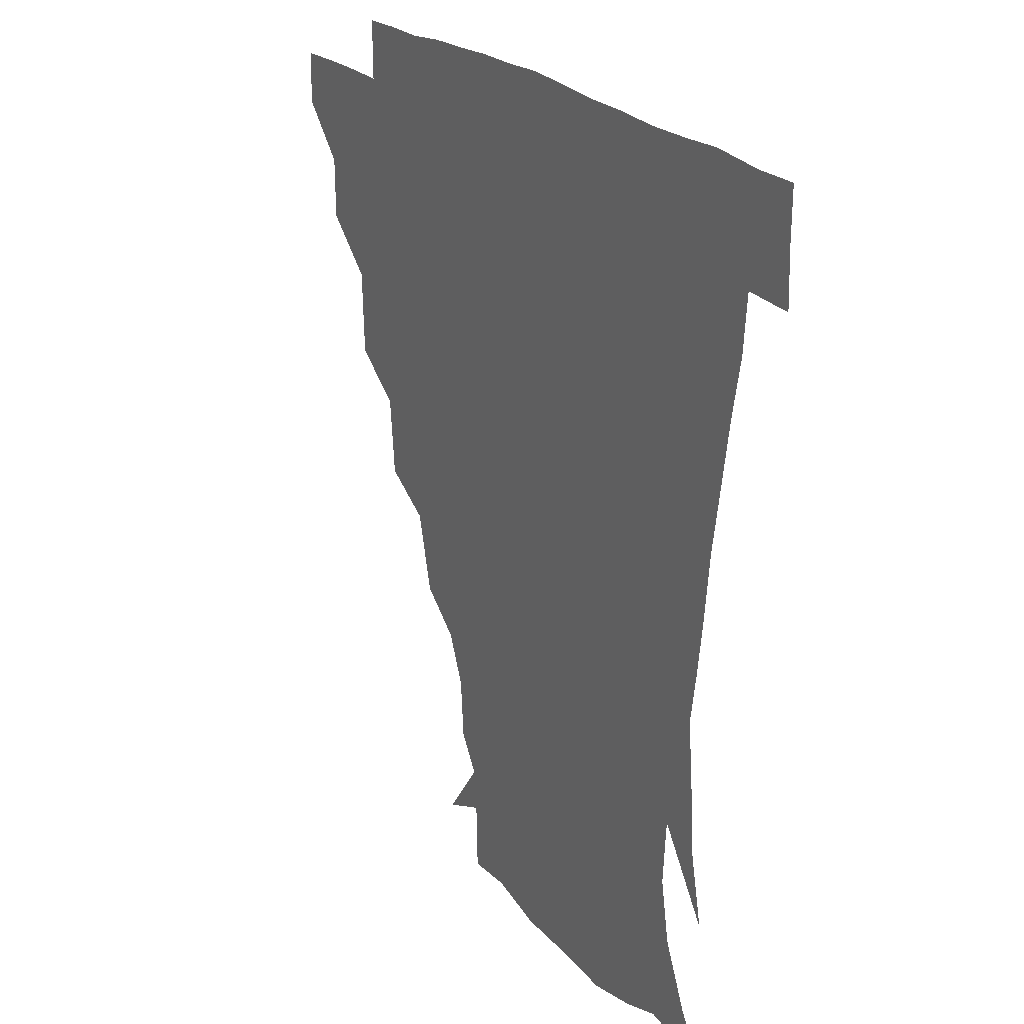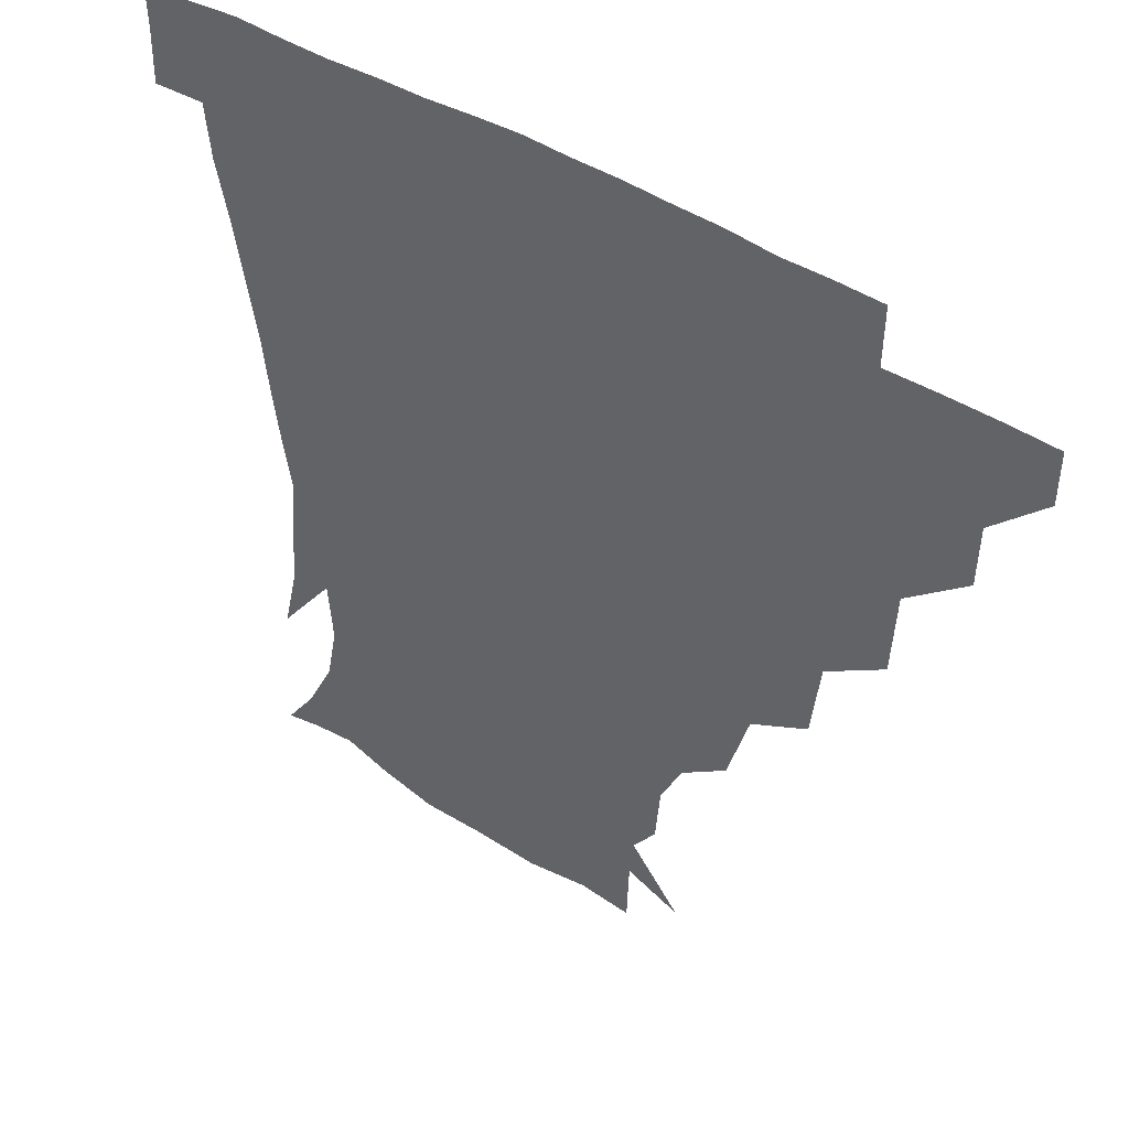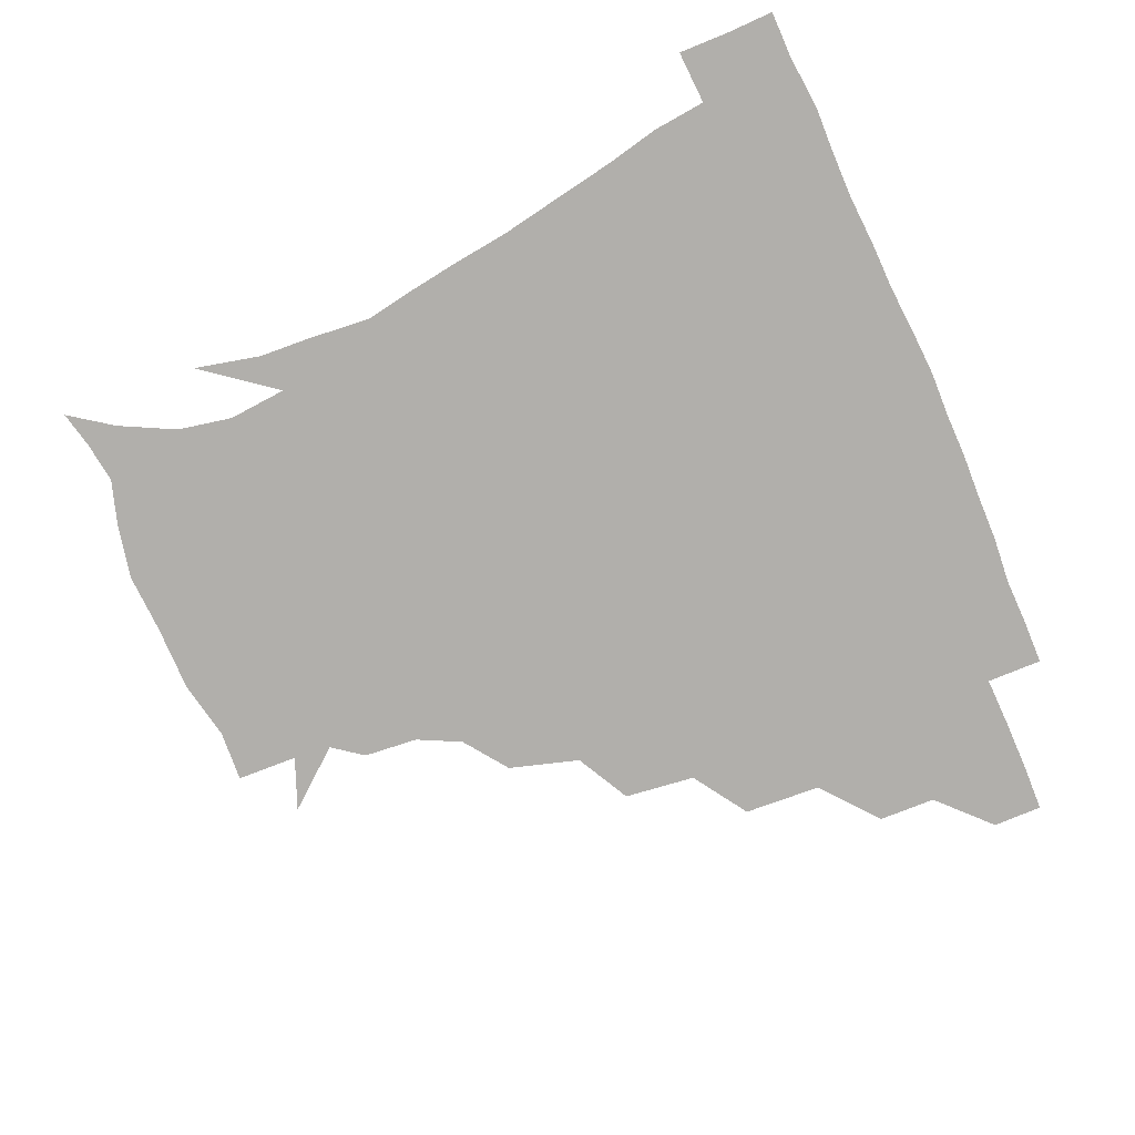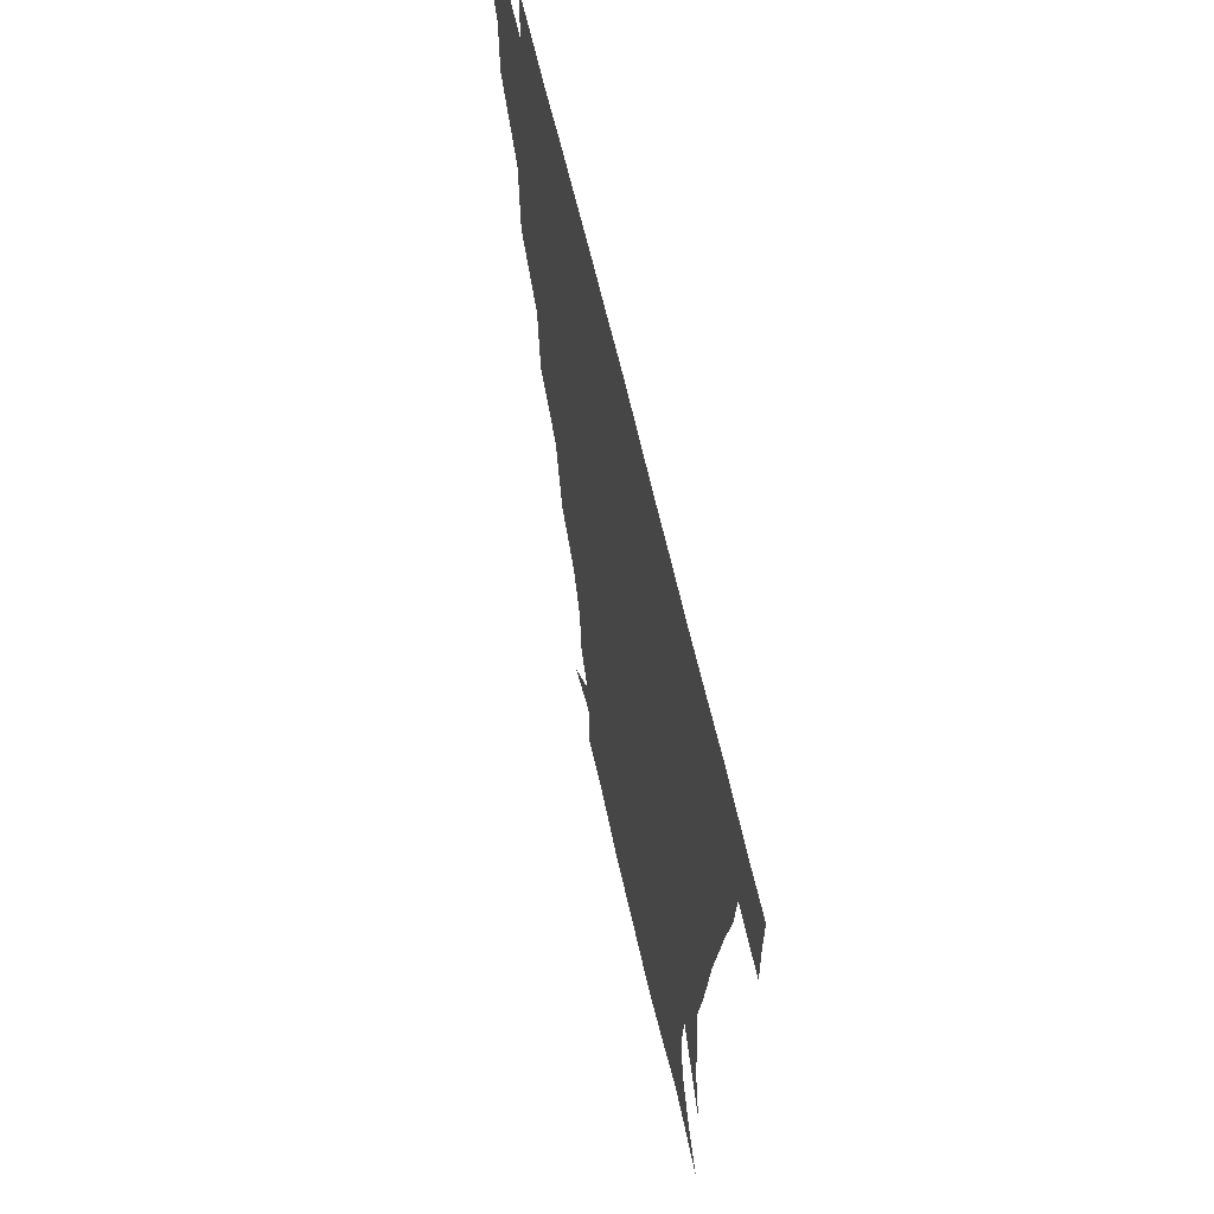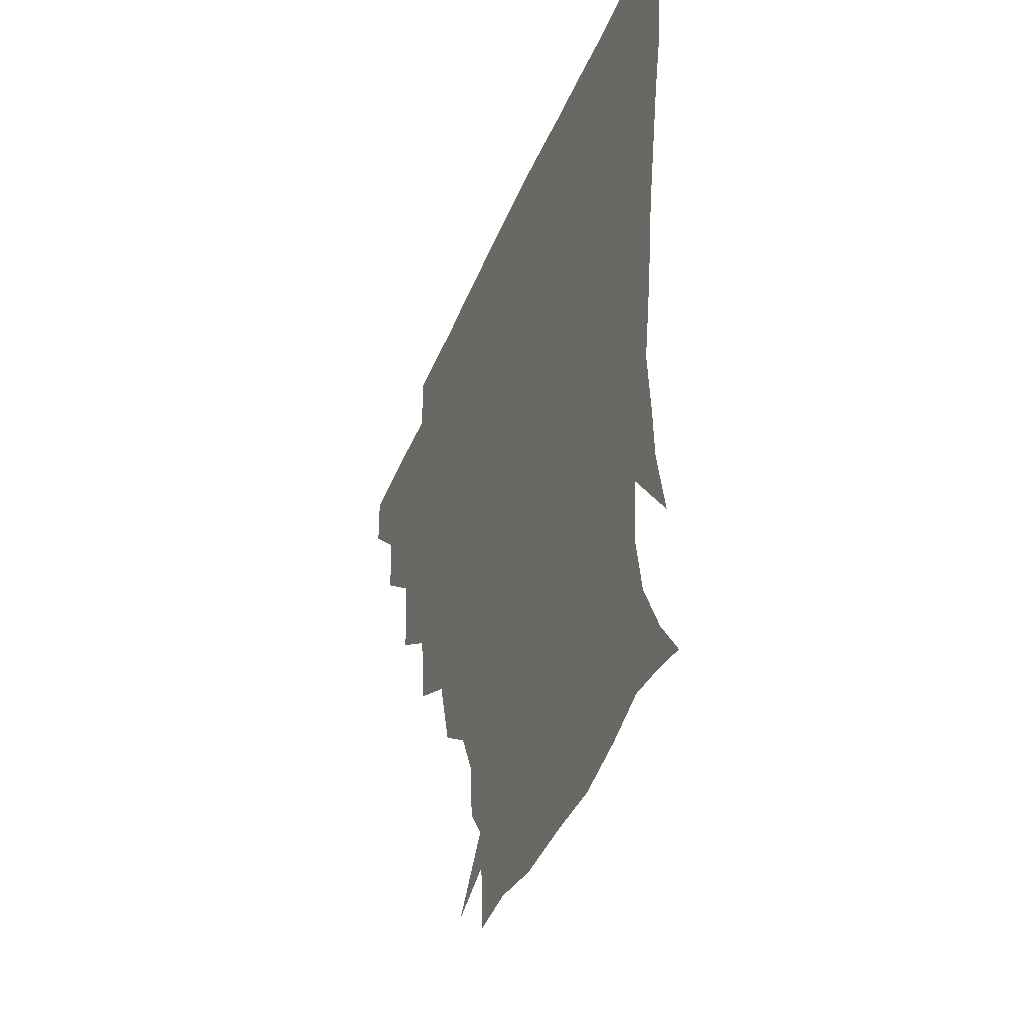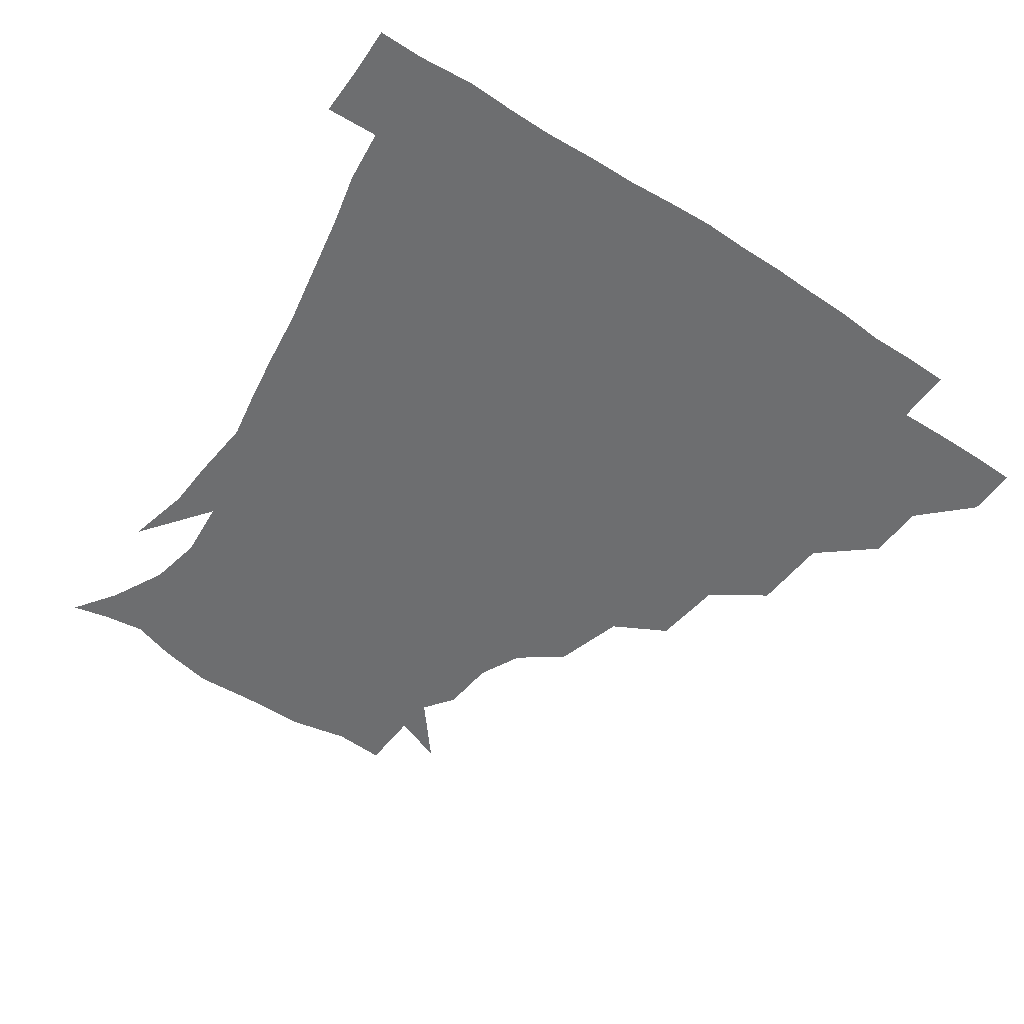
<metadata>
{"format":"obj","ext":"obj","renderer":"f3d","projection":"perspective","resolution":1024,"background":"white","views":[{"elev":20.9,"azim":61.6,"up":"+Y"},{"elev":43.4,"azim":-142.3,"up":"+Y"},{"elev":-78.3,"azim":113.1,"up":"+Z"},{"elev":62.6,"azim":77.3,"up":"+Y"},{"elev":-40.5,"azim":69.5,"up":"+Y"},{"elev":-54.2,"azim":145.4,"up":"+Z"}]}
</metadata>
<code>
v 451.2 345.2 0
v 451 360.8 0
v 467.8 311.4 0
v 467.3 329.5 0
v 467.1 345.5 0
v 466.5 361.2 0
v 487.4 271.8 0
v 486 296.4 0
v 484.1 315 0
v 483.1 330.8 0
v 482.3 345.8 0
v 482.3 361.1 0
v 507.9 237.4 0
v 505.1 260 0
v 501.4 279.7 0
v 500.2 301.3 0
v 499 316.9 0
v 498 331.3 0
v 497.8 345.9 0
v 497.7 360.7 0
v 497.4 378.3 0
v 531.8 205.8 0
v 525.2 228.1 0
v 519.7 245.7 0
v 518.3 270.5 0
v 515.8 286.1 0
v 514.3 301.9 0
v 513.5 317.3 0
v 512.8 331.7 0
v 512.5 345.8 0
v 512 360.4 0
v 511.4 378.5 0
v 554.1 164.5 0
v 552.6 181.7 0
v 545.9 195.4 0
v 539.7 217.9 0
v 535.8 237.7 0
v 533.6 257.8 0
v 531.8 274.9 0
v 530.5 289.5 0
v 529 303 0
v 528 317.2 0
v 527.5 331.3 0
v 527.4 345.9 0
v 526.8 361.6 0
v 526.2 378.2 0
v 546.1 136.4 0
v 561.3 154.8 0
v 562 172.6 0
v 558.9 189.9 0
v 554.1 207.6 0
v 550.4 222.9 0
v 547.6 243.7 0
v 546.9 260.8 0
v 545.3 276.1 0
v 544.4 289.5 0
v 544.2 304.3 0
v 543.4 317.8 0
v 542.6 331.6 0
v 542.6 345.9 0
v 541.8 361.5 0
v 540.9 379.3 0
v 562.5 142.8 0
v 570.6 158.9 0
v 570.8 181.7 0
v 568.5 196.1 0
v 564.5 212.7 0
v 563 229.3 0
v 560.6 246.2 0
v 560.4 264.2 0
v 558.8 275.4 0
v 558.9 290.4 0
v 558.7 304.5 0
v 558.5 318.1 0
v 559.4 331.7 0
v 557.5 346.3 0
v 556.9 360.7 0
v 555.5 379.5 0
v 563.2 123.4 0
v 577.7 147.4 0
v 582 165.1 0
v 581 184.4 0
v 578.8 201.4 0
v 576.9 216.6 0
v 575.6 234.7 0
v 575 248.4 0
v 573.7 264.7 0
v 573.3 276.6 0
v 573.7 291.7 0
v 573 304.4 0
v 572.6 317.3 0
v 573.2 331.8 0
v 572.1 346.3 0
v 571.6 360.1 0
v 569.8 380 0
v 579.3 124.3 0
v 591.2 147.8 0
v 592.8 168.1 0
v 593.2 185.9 0
v 590.5 201.8 0
v 589.2 217.6 0
v 588.4 233.4 0
v 587.7 250.5 0
v 587.4 264 0
v 587.7 277 0
v 587.8 292.1 0
v 587.2 304.1 0
v 587.4 317.8 0
v 587.8 331.8 0
v 586.7 346.6 0
v 585.9 361.4 0
v 584.2 379.8 0
v 597.9 120.4 0
v 605.1 148.8 0
v 604.5 168.4 0
v 604.7 187.9 0
v 602.4 204.7 0
v 601.9 219.1 0
v 601.8 236.6 0
v 601.3 249.7 0
v 601.5 262.7 0
v 601.7 278 0
v 601.8 291.8 0
v 602.4 305.1 0
v 602 318.2 0
v 602 331.8 0
v 601.3 346.8 0
v 600.7 361.8 0
v 598.3 380.1 0
v 618.9 120.3 0
v 617.9 150.3 0
v 617.1 169.5 0
v 616.3 189.4 0
v 614.9 205 0
v 614.3 220.2 0
v 614.4 236.3 0
v 614.7 249.4 0
v 615.6 264.6 0
v 615.8 278.5 0
v 616.2 291 0
v 616.7 305.7 0
v 617.1 319.1 0
v 616.5 332.8 0
v 615.9 347.1 0
v 616.1 361.2 0
v 612.9 379.3 0
v 637.8 119.3 0
v 630.5 149.4 0
v 629.1 170.1 0
v 627.5 190.4 0
v 627.5 206 0
v 626.9 220.2 0
v 627 235.5 0
v 628.3 248.4 0
v 629.2 263.4 0
v 629.5 277 0
v 630.5 290.9 0
v 630.9 304.9 0
v 631.7 319.4 0
v 632.2 332.6 0
v 632 346.3 0
v 632.3 359.7 0
v 628.2 378.1 0
v 655.2 122.8 0
v 643.3 148.7 0
v 640.3 169.9 0
v 639 189.1 0
v 639.4 205.1 0
v 639.4 218.8 0
v 639.8 232.7 0
v 640.8 247.2 0
v 642 263.5 0
v 643.1 276.3 0
v 644.1 292.1 0
v 645.3 305.6 0
v 646 319.2 0
v 646.6 332.7 0
v 647.3 346.3 0
v 646.6 360.2 0
v 643.3 377.7 0
v 669.1 127.1 0
v 657.1 146.5 0
v 651.4 167.4 0
v 650.2 185.9 0
v 651 202.4 0
v 651.2 216.3 0
v 651.9 230.3 0
v 652.9 244.7 0
v 653.8 262 0
v 655.8 276.7 0
v 657.4 290.3 0
v 658.7 305.7 0
v 660 319 0
v 661.1 332.8 0
v 662.1 346.3 0
v 661.1 360.7 0
v 659.1 376.8 0
v 682.3 125.3 0
v 670.9 142.1 0
v 663.1 162.2 0
v 661.7 179 0
v 662.4 196.9 0
v 662.2 211.8 0
v 662.7 227 0
v 663.7 242.3 0
v 665.3 258.4 0
v 667.3 274.1 0
v 669.5 291.4 0
v 671.8 303.8 0
v 673.7 318.6 0
v 675 332.2 0
v 676.5 346.4 0
v 675.3 361.9 0
v 674.3 376.7 0
v 693.8 122.6 0
v 684.2 136.3 0
v 675.5 153.7 0
v 672.2 170.8 0
v 673.8 189.5 0
v 672.5 205.6 0
v 672.6 221.4 0
v 674 235.1 0
v 675.9 251.8 0
v 678 269 0
v 680.2 286.6 0
v 683.9 300 0
v 686.6 317.3 0
v 688.8 331.8 0
v 689.9 346.3 0
v 689.9 361.6 0
v 688.7 377.1 0
v 691.2 166.4 0
v 686.4 187.5 0
v 685.6 203.4 0
v 683.7 223.8 0
v 686.4 238.5 0
v 688.9 255.1 0
v 691.3 273.7 0
v 694.7 291.8 0
v 698.4 311.8 0
v 702.3 328.7 0
v 704.1 345.5 0
v 705.5 360.8 0
v 706.4 375.4 0
v 720.8 344.6 0
v 720.5 360.5 0
v 720.9 375.3 0
f 4 5 1
f 1 5 2
f 5 6 2
f 8 9 3
f 3 9 4
f 9 10 4
f 4 10 5
f 10 11 5
f 5 11 6
f 11 12 6
f 14 15 7
f 7 15 8
f 15 16 8
f 8 16 9
f 16 17 9
f 9 17 10
f 17 18 10
f 10 18 11
f 18 19 11
f 11 19 12
f 19 20 12
f 23 24 13
f 13 24 14
f 24 25 14
f 14 25 15
f 25 26 15
f 15 26 16
f 26 27 16
f 16 27 17
f 27 28 17
f 17 28 18
f 28 29 18
f 18 29 19
f 29 30 19
f 19 30 20
f 30 31 20
f 20 31 21
f 31 32 21
f 35 36 22
f 22 36 23
f 36 37 23
f 23 37 24
f 37 38 24
f 24 38 25
f 38 39 25
f 25 39 26
f 39 40 26
f 26 40 27
f 40 41 27
f 27 41 28
f 41 42 28
f 28 42 29
f 42 43 29
f 29 43 30
f 43 44 30
f 30 44 31
f 44 45 31
f 31 45 32
f 45 46 32
f 48 49 33
f 33 49 34
f 49 50 34
f 34 50 35
f 50 51 35
f 35 51 36
f 51 52 36
f 36 52 37
f 52 53 37
f 37 53 38
f 53 54 38
f 38 54 39
f 54 55 39
f 39 55 40
f 55 56 40
f 40 56 41
f 56 57 41
f 41 57 42
f 57 58 42
f 42 58 43
f 58 59 43
f 43 59 44
f 59 60 44
f 44 60 45
f 60 61 45
f 45 61 46
f 61 62 46
f 47 63 48
f 63 64 48
f 48 64 49
f 64 65 49
f 49 65 50
f 65 66 50
f 50 66 51
f 66 67 51
f 51 67 52
f 67 68 52
f 52 68 53
f 68 69 53
f 53 69 54
f 69 70 54
f 54 70 55
f 70 71 55
f 55 71 56
f 71 72 56
f 56 72 57
f 72 73 57
f 57 73 58
f 73 74 58
f 58 74 59
f 74 75 59
f 59 75 60
f 75 76 60
f 60 76 61
f 76 77 61
f 61 77 62
f 77 78 62
f 79 80 63
f 63 80 64
f 80 81 64
f 64 81 65
f 81 82 65
f 65 82 66
f 82 83 66
f 66 83 67
f 83 84 67
f 67 84 68
f 84 85 68
f 68 85 69
f 85 86 69
f 69 86 70
f 86 87 70
f 70 87 71
f 87 88 71
f 71 88 72
f 88 89 72
f 72 89 73
f 89 90 73
f 73 90 74
f 90 91 74
f 74 91 75
f 91 92 75
f 75 92 76
f 92 93 76
f 76 93 77
f 93 94 77
f 77 94 78
f 94 95 78
f 79 96 80
f 96 97 80
f 80 97 81
f 97 98 81
f 81 98 82
f 98 99 82
f 82 99 83
f 99 100 83
f 83 100 84
f 100 101 84
f 84 101 85
f 101 102 85
f 85 102 86
f 102 103 86
f 86 103 87
f 103 104 87
f 87 104 88
f 104 105 88
f 88 105 89
f 105 106 89
f 89 106 90
f 106 107 90
f 90 107 91
f 107 108 91
f 91 108 92
f 108 109 92
f 92 109 93
f 109 110 93
f 93 110 94
f 110 111 94
f 94 111 95
f 111 112 95
f 96 113 97
f 113 114 97
f 97 114 98
f 114 115 98
f 98 115 99
f 115 116 99
f 99 116 100
f 116 117 100
f 100 117 101
f 117 118 101
f 101 118 102
f 118 119 102
f 102 119 103
f 119 120 103
f 103 120 104
f 120 121 104
f 104 121 105
f 121 122 105
f 105 122 106
f 122 123 106
f 106 123 107
f 123 124 107
f 107 124 108
f 124 125 108
f 108 125 109
f 125 126 109
f 109 126 110
f 126 127 110
f 110 127 111
f 127 128 111
f 111 128 112
f 128 129 112
f 113 130 114
f 130 131 114
f 114 131 115
f 131 132 115
f 115 132 116
f 132 133 116
f 116 133 117
f 133 134 117
f 117 134 118
f 134 135 118
f 118 135 119
f 135 136 119
f 119 136 120
f 136 137 120
f 120 137 121
f 137 138 121
f 121 138 122
f 138 139 122
f 122 139 123
f 139 140 123
f 123 140 124
f 140 141 124
f 124 141 125
f 141 142 125
f 125 142 126
f 142 143 126
f 126 143 127
f 143 144 127
f 127 144 128
f 144 145 128
f 128 145 129
f 145 146 129
f 130 147 131
f 147 148 131
f 131 148 132
f 148 149 132
f 132 149 133
f 149 150 133
f 133 150 134
f 150 151 134
f 134 151 135
f 151 152 135
f 135 152 136
f 152 153 136
f 136 153 137
f 153 154 137
f 137 154 138
f 154 155 138
f 138 155 139
f 155 156 139
f 139 156 140
f 156 157 140
f 140 157 141
f 157 158 141
f 141 158 142
f 158 159 142
f 142 159 143
f 159 160 143
f 143 160 144
f 160 161 144
f 144 161 145
f 161 162 145
f 145 162 146
f 162 163 146
f 147 164 148
f 164 165 148
f 148 165 149
f 165 166 149
f 149 166 150
f 166 167 150
f 150 167 151
f 167 168 151
f 151 168 152
f 168 169 152
f 152 169 153
f 169 170 153
f 153 170 154
f 170 171 154
f 154 171 155
f 171 172 155
f 155 172 156
f 172 173 156
f 156 173 157
f 173 174 157
f 157 174 158
f 174 175 158
f 158 175 159
f 175 176 159
f 159 176 160
f 176 177 160
f 160 177 161
f 177 178 161
f 161 178 162
f 178 179 162
f 162 179 163
f 179 180 163
f 164 181 165
f 181 182 165
f 165 182 166
f 182 183 166
f 166 183 167
f 183 184 167
f 167 184 168
f 184 185 168
f 168 185 169
f 185 186 169
f 169 186 170
f 186 187 170
f 170 187 171
f 187 188 171
f 171 188 172
f 188 189 172
f 172 189 173
f 189 190 173
f 173 190 174
f 190 191 174
f 174 191 175
f 191 192 175
f 175 192 176
f 192 193 176
f 176 193 177
f 193 194 177
f 177 194 178
f 194 195 178
f 178 195 179
f 195 196 179
f 179 196 180
f 196 197 180
f 181 198 182
f 198 199 182
f 182 199 183
f 199 200 183
f 183 200 184
f 200 201 184
f 184 201 185
f 201 202 185
f 185 202 186
f 202 203 186
f 186 203 187
f 203 204 187
f 187 204 188
f 204 205 188
f 188 205 189
f 205 206 189
f 189 206 190
f 206 207 190
f 190 207 191
f 207 208 191
f 191 208 192
f 208 209 192
f 192 209 193
f 209 210 193
f 193 210 194
f 210 211 194
f 194 211 195
f 211 212 195
f 195 212 196
f 212 213 196
f 196 213 197
f 213 214 197
f 198 215 199
f 215 216 199
f 199 216 200
f 216 217 200
f 200 217 201
f 217 218 201
f 201 218 202
f 218 219 202
f 202 219 203
f 219 220 203
f 203 220 204
f 220 221 204
f 204 221 205
f 221 222 205
f 205 222 206
f 222 223 206
f 206 223 207
f 223 224 207
f 207 224 208
f 224 225 208
f 208 225 209
f 225 226 209
f 209 226 210
f 226 227 210
f 210 227 211
f 227 228 211
f 211 228 212
f 228 229 212
f 212 229 213
f 229 230 213
f 213 230 214
f 230 231 214
f 219 232 220
f 232 233 220
f 220 233 221
f 233 234 221
f 221 234 222
f 234 235 222
f 222 235 223
f 235 236 223
f 223 236 224
f 236 237 224
f 224 237 225
f 237 238 225
f 225 238 226
f 238 239 226
f 226 239 227
f 239 240 227
f 227 240 228
f 240 241 228
f 228 241 229
f 241 242 229
f 229 242 230
f 242 243 230
f 230 243 231
f 243 244 231
f 242 245 243
f 245 246 243
f 243 246 244
f 246 247 244

</code>
